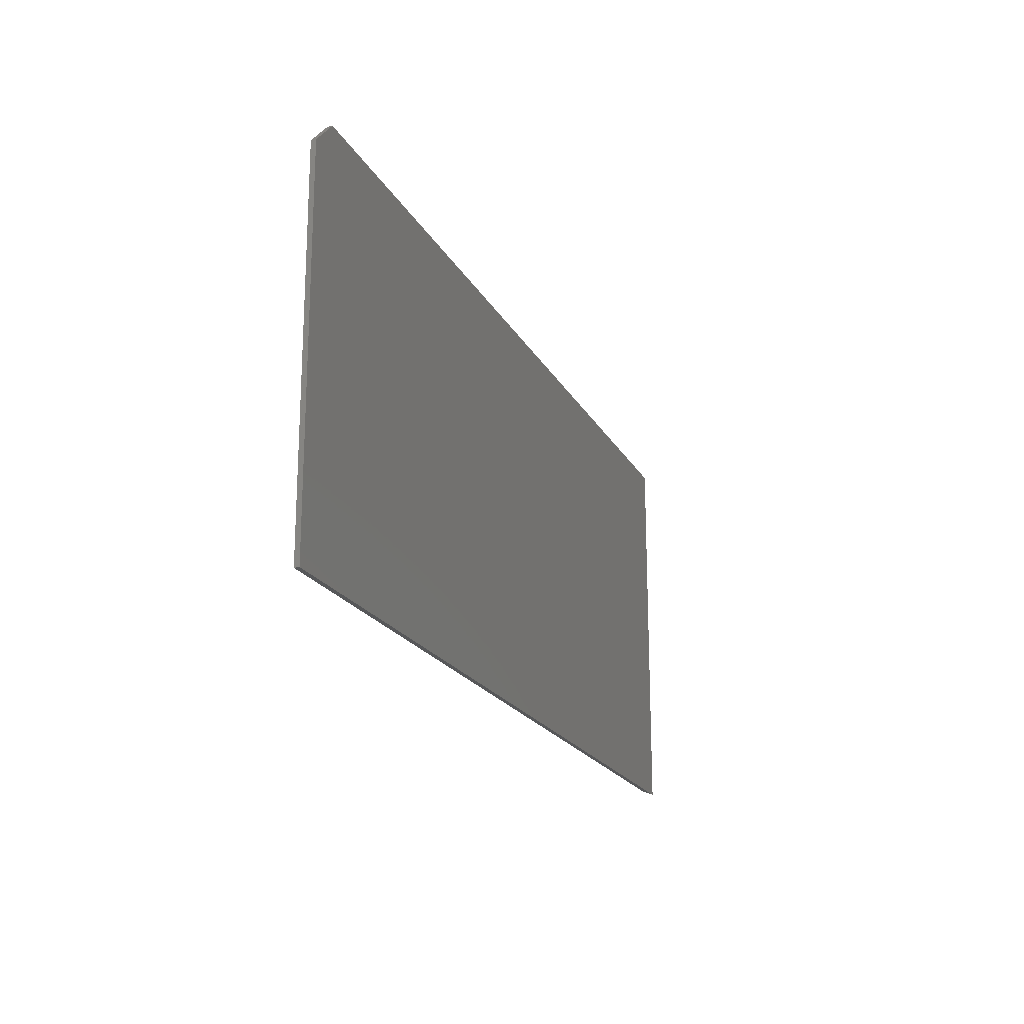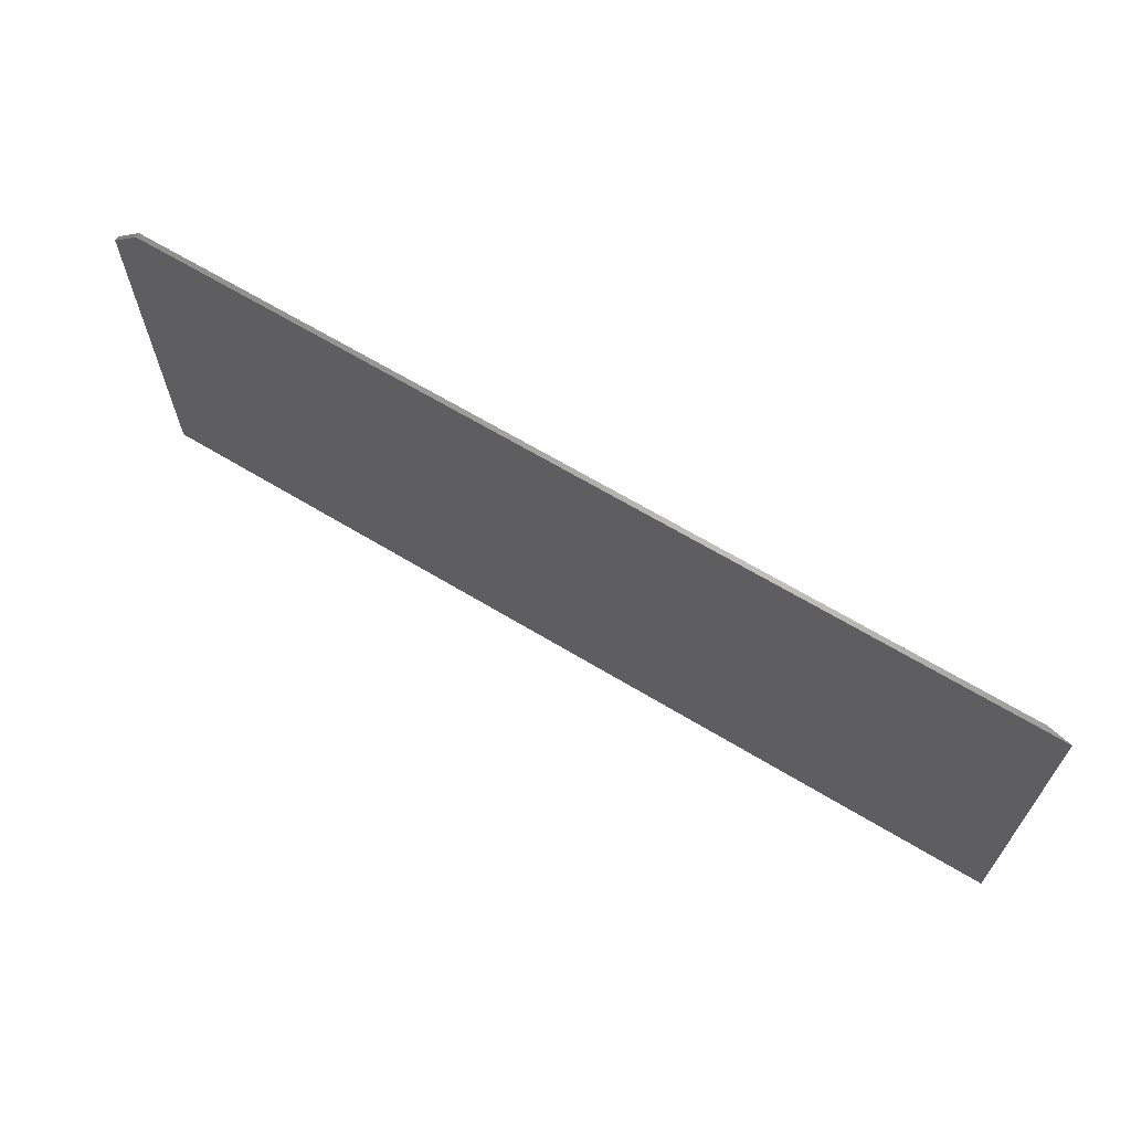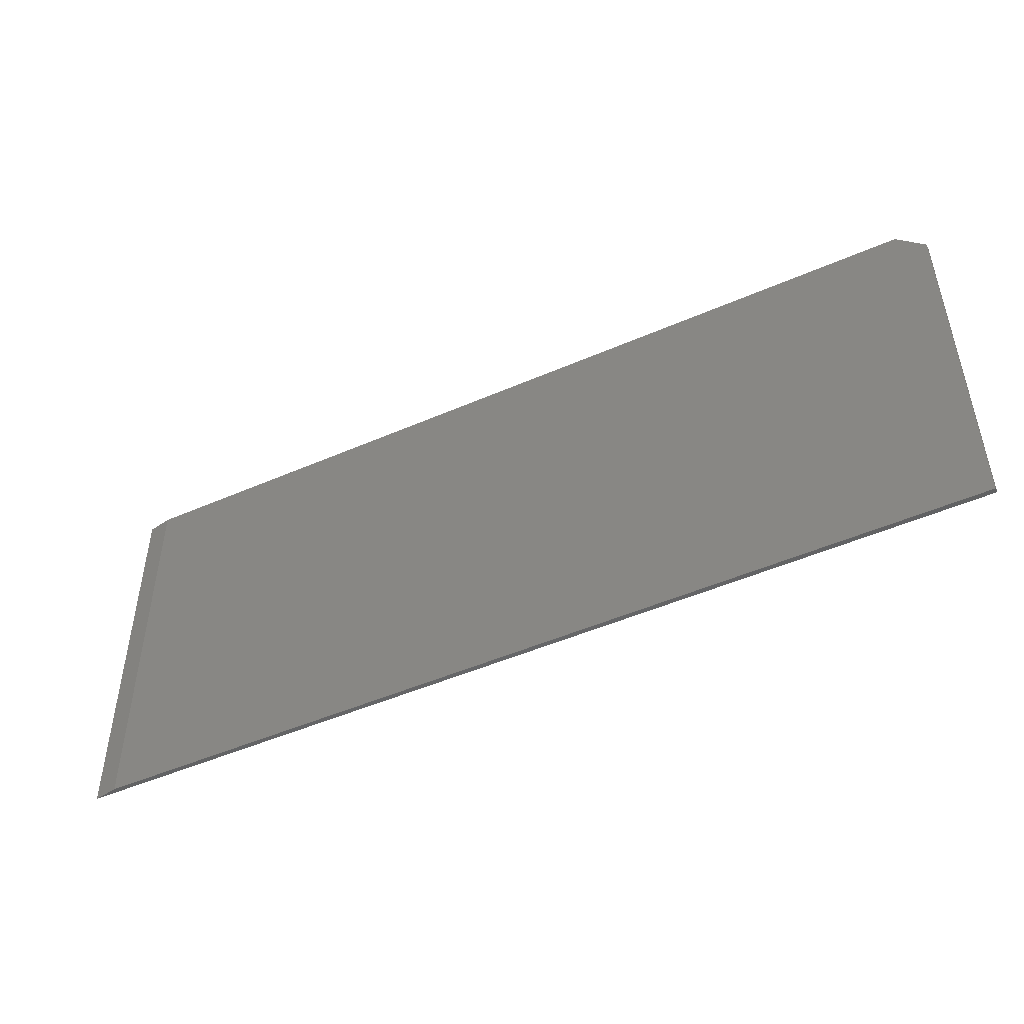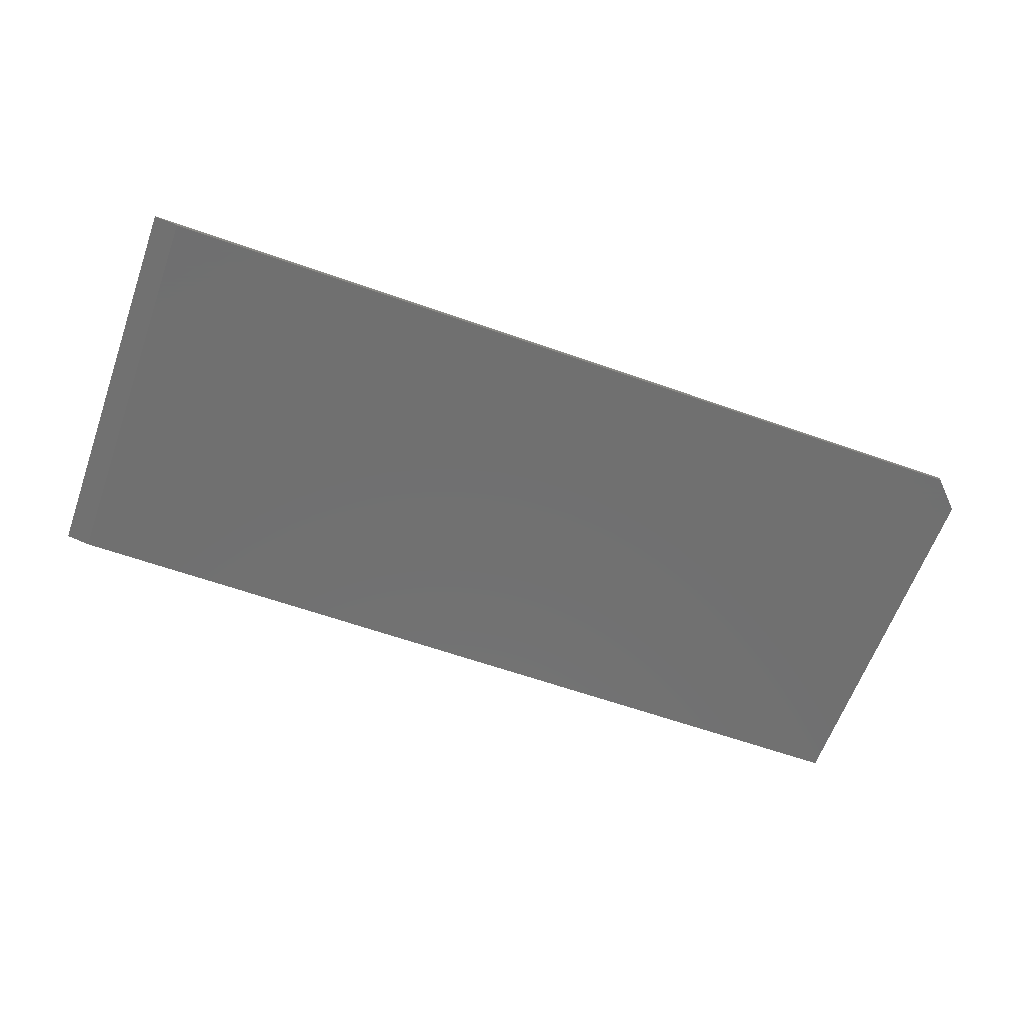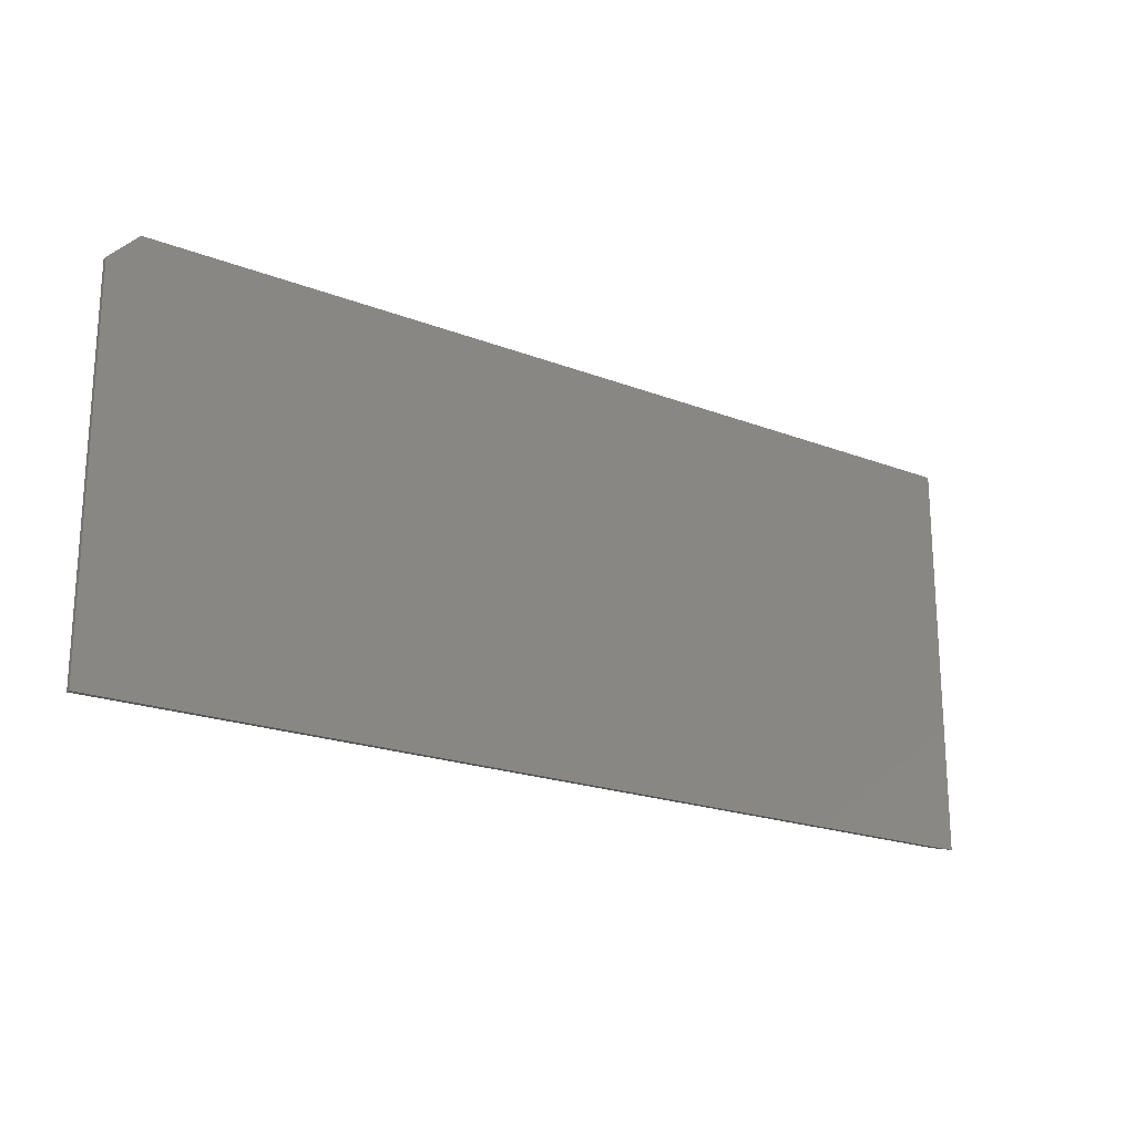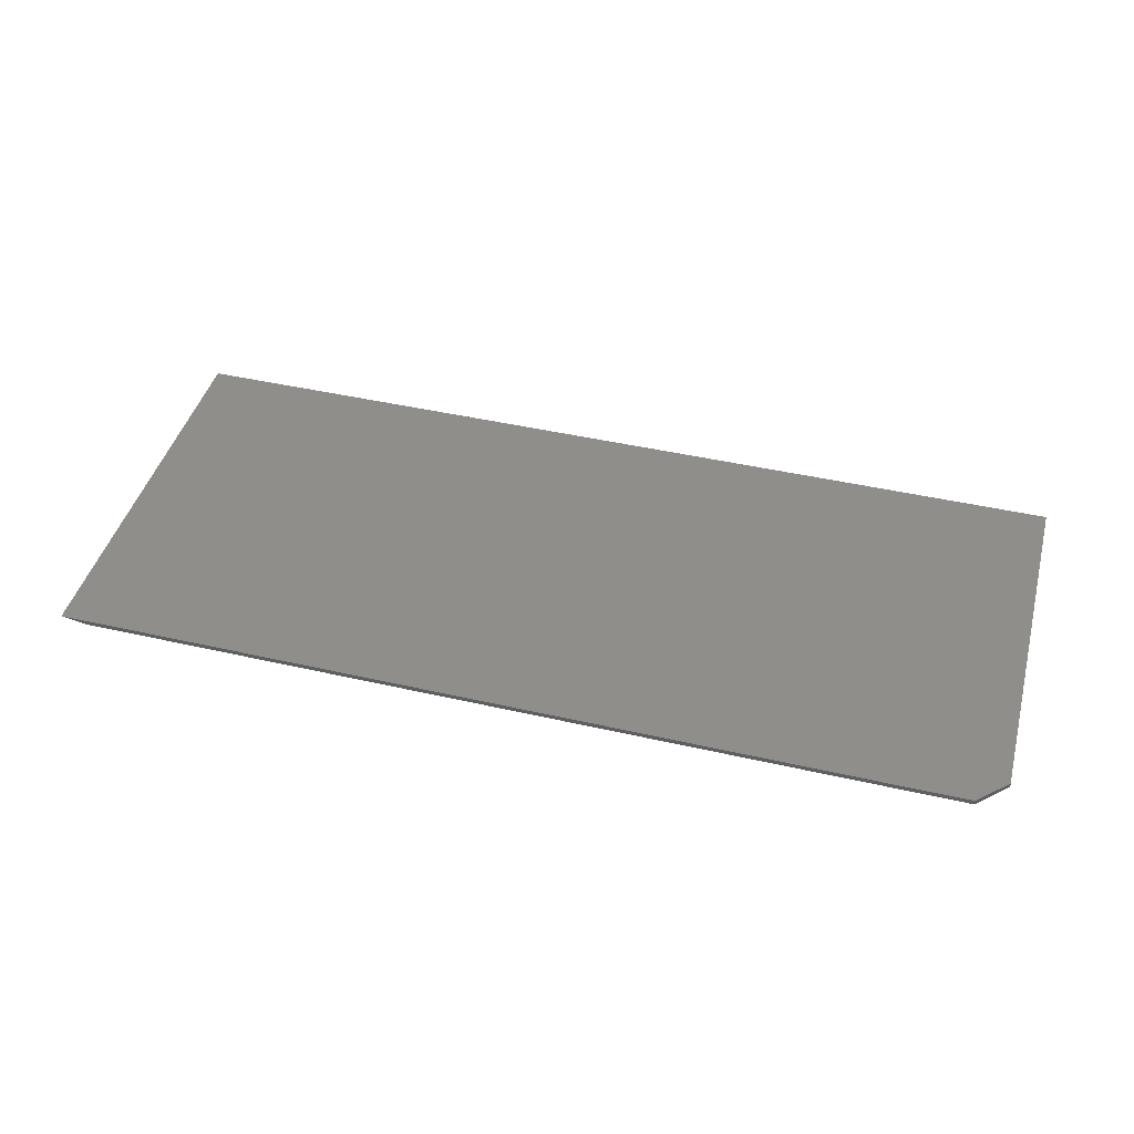
<metadata>
{"format":"stl","ext":"stl","renderer":"f3d","projection":"perspective","resolution":1024,"background":"white","views":[{"elev":-19.7,"azim":-69.3,"up":"+Y"},{"elev":66.1,"azim":31.2,"up":"+Y"},{"elev":-48.2,"azim":-153.9,"up":"+Y"},{"elev":-62.1,"azim":160.3,"up":"+Z"},{"elev":-20.5,"azim":-35.1,"up":"+Y"},{"elev":43.9,"azim":-164.9,"up":"+Z"}]}
</metadata>
<code>
# stl→obj: 10 verts, 16 faces
v -0.7031 0.3192 0
v 0.7109 0.3192 0
v -0.75 0.2724 0
v 0.7109 -0.3281 0
v -0.75 -0.3281 0
v 0.75 0.3192 0.007812
v -0.7031 0.3192 0.007812
v -0.75 -0.3281 0.007812
v 0.75 -0.3281 0.007812
v -0.75 0.2724 0.007812
f 1 2 3
f 3 2 4
f 3 4 5
f 6 2 7
f 7 2 1
f 8 9 10
f 10 9 6
f 10 6 7
f 10 3 8
f 8 3 5
f 3 10 1
f 1 10 7
f 8 5 9
f 9 5 4
f 9 4 6
f 6 4 2

</code>
